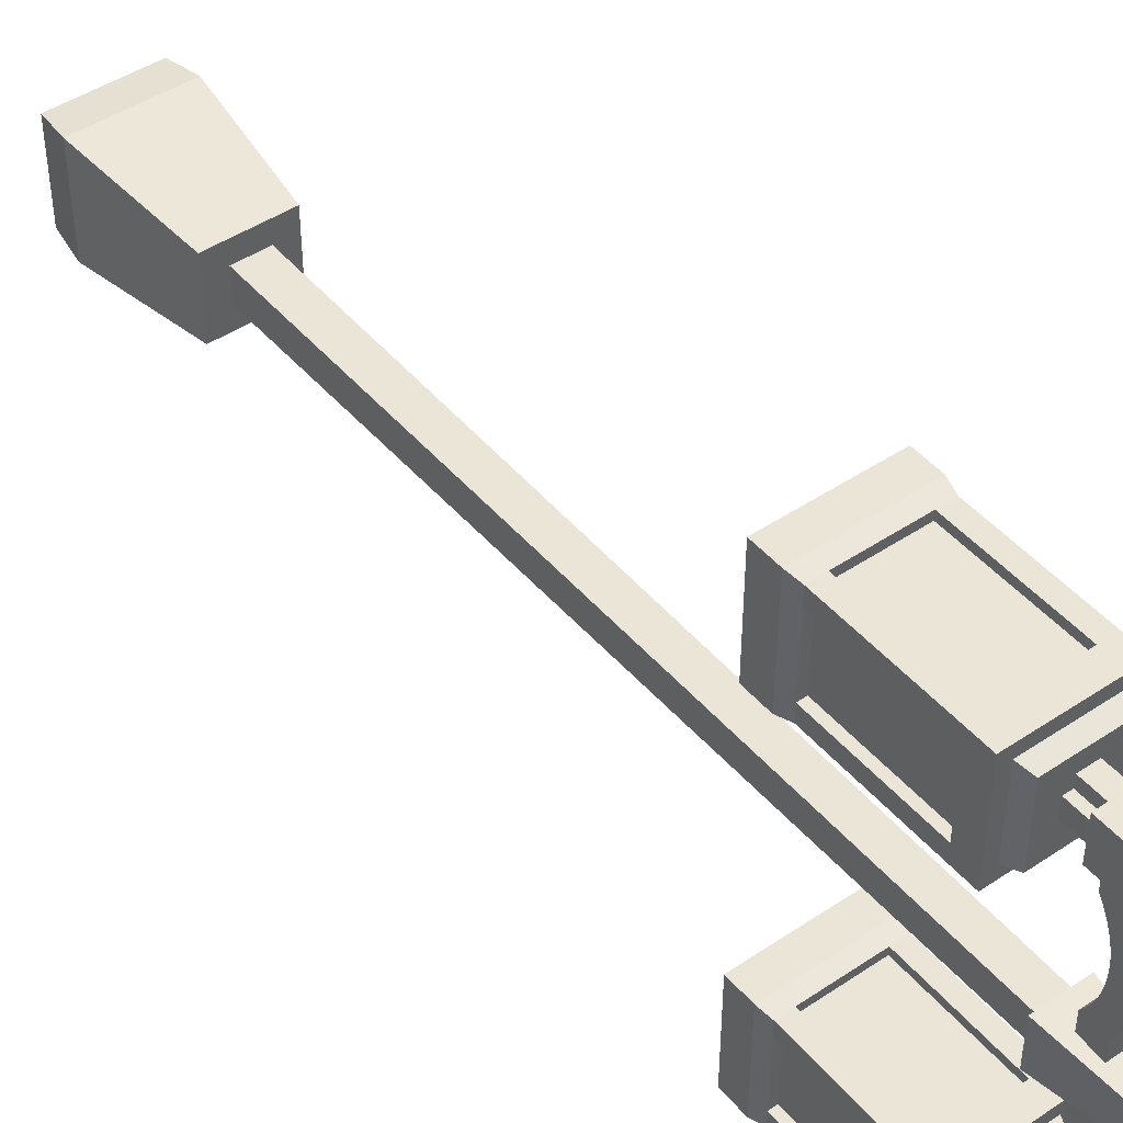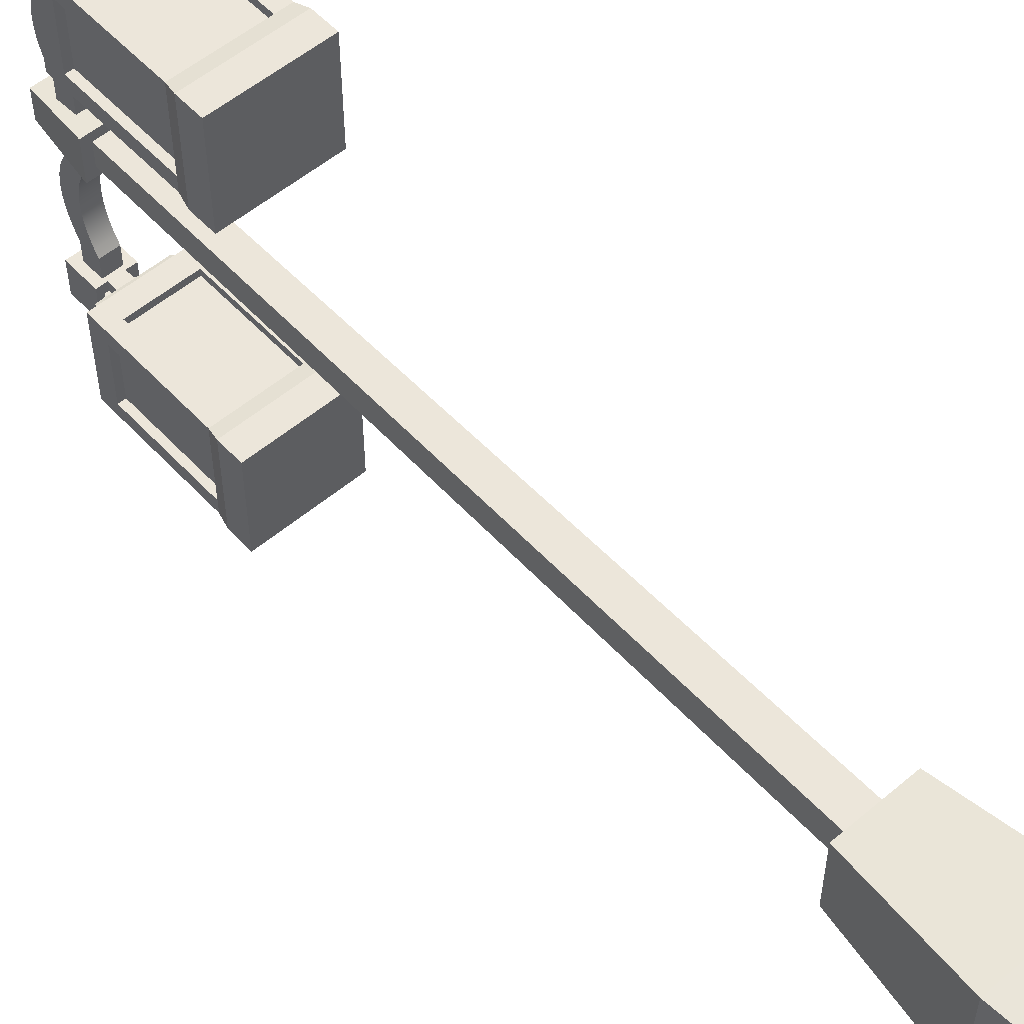
<metadata>
{"format":"obj","ext":"obj","renderer":"f3d","projection":"perspective","resolution":1024,"background":"white","views":[{"elev":45.6,"azim":142.4,"up":"+Z"},{"elev":54.5,"azim":-41.8,"up":"+Z"}]}
</metadata>
<code>
g lightpostDouble
v 0.06468 0 0.06468
v 0.06468 0 -0.06468
v -0.06468 0 0.06468
v -0.06468 0 -0.06468
v 0.0705 0.047 0.0705
v -0.0705 0.047 0.0705
v 0.05146 0.2256 0.05146
v -0.05146 0.2256 0.05146
v 0.02211 1.319 -0.02211
v 0.02211 1.319 0.02211
v -0.02211 1.319 -0.02211
v -0.02211 1.319 0.02211
v 0.0705 0.047 -0.0705
v 0.05146 0.2256 -0.05146
v -0.02211 0.2256 0.02211
v -0.01769 1.229 -0.01769
v -0.02211 0.2256 -0.02211
v -0.01769 1.229 0.01769
v 0.02211 0.2256 -0.02211
v 0.01769 1.229 -0.01769
v 0.02211 0.2256 0.02211
v 0.01769 1.229 0.01769
v 0.03096 1.229 -0.03096
v 0.03096 1.229 0.03096
v -0.03096 1.229 0.03096
v -0.03096 1.229 -0.03096
v -0.0705 0.047 -0.0705
v -0.05146 0.2256 -0.05146
v 0.01119 1.251 -0.2645
v 0.01119 1.221 -0.2645
v 0.01119 1.251 -0.2498
v 0.01119 1.221 -0.2498
v -0.02619 1.251 -0.2645
v -0.02619 1.301 -0.2645
v -0.02619 1.251 -0.2121
v -0.02619 1.301 -0.2121
v -0.01119 1.221 -0.2645
v -0.01119 1.251 -0.2645
v -0.01119 1.221 -0.2498
v -0.01119 1.251 -0.2498
v -0.01119 1.251 -0.2121
v -0.01119 1.251 -0.2268
v -0.01636 1.251 -0.2268
v -0.01636 1.251 -0.2498
v 0.01119 1.251 -0.2268
v 0.01119 1.221 -0.2268
v 0.01119 1.251 -0.2121
v 0.01119 1.221 -0.2121
v -0.01119 1.221 -0.2268
v -0.01119 1.221 -0.2121
v 0.01636 1.251 -0.2498
v 0.02619 1.251 -0.2645
v 0.01636 1.251 -0.2268
v 0.02619 1.251 -0.2121
v 0.02619 1.301 -0.2645
v 0.02619 1.301 -0.2121
v 0.01327 1.257 -0.2121
v 0.01327 1.288 -0.2121
v -0.01327 1.288 -0.2121
v -0.01327 1.257 -0.2121
v -0.01119 1.221 0.2121
v -0.01119 1.251 0.2121
v -0.01119 1.221 0.2268
v -0.01119 1.251 0.2268
v -0.02619 1.251 0.2121
v -0.02619 1.301 0.2121
v -0.02619 1.251 0.2645
v -0.02619 1.301 0.2645
v 0.02619 1.301 0.2645
v 0.02619 1.301 0.2121
v 0.02619 1.251 0.2121
v 0.01636 1.251 0.2498
v 0.02619 1.251 0.2645
v 0.01119 1.251 0.2645
v 0.01119 1.251 0.2498
v 0.01636 1.251 0.2268
v 0.01119 1.251 0.2121
v 0.01119 1.251 0.2268
v 0.01119 1.221 0.2498
v 0.01119 1.221 0.2645
v -0.01327 1.257 0.2121
v -0.01327 1.288 0.2121
v 0.01327 1.288 0.2121
v 0.01327 1.257 0.2121
v 0.01119 1.221 0.2121
v -0.01119 1.251 0.2645
v -0.01119 1.251 0.2498
v -0.01636 1.251 0.2498
v -0.01636 1.251 0.2268
v 0.01119 1.221 0.2268
v -0.01119 1.221 0.2645
v -0.01119 1.221 0.2498
v 0.04764 1.014 -0.18
v 0.04764 1.082 -0.18
v 0.04764 1.014 -0.1693
v 0.04764 1.104 -0.18
v 0.04764 1.172 -0.18
v 0.04764 1.172 -0.1693
v -0.02154 1.221 -0.2268
v -0.02154 1.246 -0.2268
v 0.06899 1.014 -0.1693
v 0.06899 1.203 -0.1693
v -0.04764 1.172 -0.1693
v -0.06899 1.203 -0.1693
v -0.06899 1.014 -0.1693
v -0.04764 1.014 -0.1693
v -0.05293 1.203 -0.2912
v 0.05293 1.203 -0.2912
v -0.04764 1.221 -0.2859
v 0.04764 1.221 -0.2859
v 0.02154 1.221 -0.2268
v 0.02154 1.246 -0.2268
v -0.05832 1.014 -0.286
v -0.06899 1.014 -0.286
v -0.05832 1.082 -0.286
v -0.06899 1.172 -0.286
v -0.05832 1.104 -0.286
v -0.05832 1.172 -0.286
v -0.07296 0.9587 -0.3113
v 0.07296 0.9587 -0.3113
v -0.07296 0.9953 -0.3113
v 0.07296 0.9953 -0.3113
v -0.05293 1.203 -0.1854
v -0.04764 1.221 -0.1907
v 0.02154 1.246 -0.2498
v 0.07296 0.9587 -0.1654
v -0.07296 0.9587 -0.1654
v 0.04764 1.014 -0.3073
v 0.04764 1.172 -0.3073
v 0.04764 1.014 -0.2966
v 0.04764 1.172 -0.2966
v 0.04764 1.082 -0.2966
v 0.04764 1.104 -0.2966
v -0.04764 1.104 -0.18
v -0.04764 1.082 -0.18
v -0.04764 1.172 -0.18
v -0.04764 1.014 -0.18
v 0.05293 1.203 -0.1854
v 0.04764 1.221 -0.1907
v 0.02154 1.221 -0.2498
v -0.06899 1.014 -0.3073
v 0.06899 1.014 -0.3073
v -0.04764 1.014 -0.3073
v -0.06899 1.014 -0.1907
v -0.06899 1.172 -0.1907
v -0.06899 1.203 -0.3073
v 0.01327 1.288 -0.1814
v 0.01327 1.257 -0.1814
v 0.01327 1.294 -0.1717
v 0.01327 1.263 -0.1717
v 0.01327 1.299 -0.1615
v 0.01327 1.268 -0.1615
v 0.01327 1.303 -0.1508
v 0.01327 1.272 -0.1508
v 0.01327 1.306 -0.1398
v 0.01327 1.275 -0.1398
v 0.01327 1.307 -0.1285
v 0.01327 1.277 -0.1285
v 0.01327 1.308 -0.1171
v 0.01327 1.277 -0.1171
v 0.01327 1.307 -0.1057
v 0.01327 1.277 -0.1057
v 0.01327 1.306 -0.09447
v 0.01327 1.275 -0.09447
v 0.01327 1.303 -0.08343
v 0.01327 1.272 -0.08343
v 0.01327 1.299 -0.07274
v 0.01327 1.268 -0.07274
v 0.01327 1.294 -0.06249
v 0.01327 1.263 -0.06249
v 0.01327 1.288 -0.05279
v 0.01327 1.257 -0.05279
v 0.01327 1.288 -0.02211
v 0.01327 1.257 -0.02212
v -0.01327 1.257 -0.02212
v -0.01327 1.257 -0.05279
v -0.05832 1.014 -0.1907
v -0.05832 1.082 -0.1907
v -0.05832 1.104 -0.1907
v -0.05832 1.172 -0.1907
v 0.06899 1.203 -0.3073
v 0.05832 1.014 -0.1907
v 0.06899 1.014 -0.1907
v 0.05832 1.082 -0.1907
v 0.06899 1.172 -0.1907
v 0.05832 1.104 -0.1907
v 0.05832 1.172 -0.1907
v -0.02154 1.246 -0.2498
v -0.01327 1.307 -0.1285
v -0.01327 1.306 -0.1398
v -0.01327 1.272 -0.1508
v -0.01327 1.268 -0.1615
v -0.04764 1.014 -0.2966
v -0.07296 0.9953 -0.1654
v -0.02154 1.221 -0.2498
v 0.05832 1.104 -0.286
v 0.05832 1.082 -0.286
v -0.01327 1.294 -0.06249
v -0.01327 1.299 -0.07274
v 0.06899 1.172 -0.286
v 0.06899 1.014 -0.286
v 0.07296 0.9953 -0.1654
v -0.01327 1.294 -0.1717
v -0.01327 1.288 -0.1814
v -0.01327 1.263 -0.06249
v -0.04764 1.082 -0.2966
v -0.04764 1.104 -0.2966
v -0.01327 1.275 -0.1398
v -0.01327 1.257 -0.1814
v -0.01327 1.303 -0.1508
v -0.01327 1.299 -0.1615
v -0.01327 1.268 -0.07274
v -0.01327 1.277 -0.1171
v -0.01327 1.277 -0.1285
v -0.01327 1.263 -0.1717
v -0.01327 1.288 -0.02211
v -0.01327 1.277 -0.1057
v 0.05832 1.014 -0.286
v -0.01327 1.308 -0.1171
v -0.01327 1.307 -0.1057
v -0.01327 1.275 -0.09447
v -0.01327 1.306 -0.09447
v -0.01327 1.272 -0.08343
v -0.01327 1.303 -0.08343
v -0.01327 1.288 -0.05279
v -0.04764 1.172 -0.3073
v -0.04764 1.172 -0.2966
v 0.05832 1.172 -0.286
v 0.01327 1.272 0.1508
v 0.01327 1.275 0.1398
v -0.01327 1.272 0.1508
v -0.01327 1.275 0.1398
v 0.06899 1.014 0.286
v 0.05832 1.014 0.286
v 0.06899 1.014 0.1907
v 0.05832 1.014 0.1907
v 0.01327 1.299 0.07274
v -0.01327 1.299 0.07274
v 0.01327 1.294 0.06249
v -0.01327 1.294 0.06249
v -0.06899 1.014 0.286
v -0.06899 1.172 0.286
v -0.06899 1.014 0.3073
v -0.06899 1.203 0.3073
v -0.06899 1.172 0.1907
v -0.06899 1.203 0.1693
v -0.06899 1.014 0.1907
v -0.06899 1.014 0.1693
v 0.02154 1.221 0.2498
v 0.02154 1.246 0.2498
v 0.04764 1.172 0.3073
v 0.04764 1.172 0.2966
v -0.04764 1.172 0.3073
v -0.04764 1.172 0.2966
v 0.01327 1.277 0.1285
v 0.01327 1.277 0.1171
v -0.01327 1.277 0.1285
v -0.01327 1.277 0.1171
v 0.01327 1.294 0.1717
v -0.01327 1.294 0.1717
v 0.01327 1.299 0.1615
v -0.01327 1.299 0.1615
v 0.05832 1.104 0.1907
v 0.05832 1.082 0.1907
v 0.05832 1.104 0.286
v 0.05832 1.082 0.286
v -0.07296 0.9953 0.1654
v 0.07296 0.9953 0.1654
v 0.06899 1.014 0.1693
v -0.04764 1.014 0.1693
v 0.04764 1.014 0.1693
v 0.07296 0.9953 0.3113
v 0.06899 1.014 0.3073
v 0.02154 1.246 0.2268
v 0.02154 1.221 0.2268
v -0.05832 1.172 0.286
v -0.05832 1.172 0.1907
v 0.01327 1.257 0.1814
v 0.01327 1.263 0.1717
v -0.01327 1.257 0.1814
v -0.01327 1.263 0.1717
v 0.01327 1.268 0.1615
v -0.01327 1.268 0.1615
v 0.01327 1.303 0.1508
v -0.01327 1.303 0.1508
v 0.01327 1.306 0.1398
v -0.01327 1.306 0.1398
v 0.01327 1.288 0.02211
v 0.01327 1.257 0.02212
v 0.01327 1.288 0.05279
v 0.01327 1.257 0.05279
v 0.01327 1.263 0.06249
v 0.01327 1.268 0.07274
v 0.01327 1.303 0.08343
v 0.01327 1.272 0.08343
v 0.01327 1.306 0.09447
v 0.01327 1.275 0.09447
v 0.01327 1.307 0.1057
v 0.01327 1.277 0.1057
v 0.01327 1.308 0.1171
v 0.01327 1.307 0.1285
v 0.01327 1.288 0.1814
v -0.01327 1.275 0.09447
v -0.01327 1.272 0.08343
v -0.01327 1.277 0.1057
v -0.01327 1.308 0.1171
v -0.01327 1.307 0.1057
v -0.01327 1.307 0.1285
v -0.07296 0.9587 0.1654
v 0.07296 0.9587 0.1654
v -0.01327 1.268 0.07274
v -0.01327 1.263 0.06249
v 0.04764 1.014 0.3073
v -0.04764 1.014 0.3073
v 0.04764 1.014 0.2966
v -0.04764 1.014 0.2966
v -0.01327 1.288 0.05279
v -0.01327 1.288 0.02211
v -0.05832 1.014 0.286
v -0.05832 1.014 0.1907
v 0.04764 1.082 0.2966
v -0.04764 1.082 0.2966
v 0.04764 1.104 0.2966
v -0.04764 1.104 0.2966
v 0.06899 1.172 0.286
v 0.06899 1.172 0.1907
v 0.05832 1.172 0.286
v 0.05832 1.172 0.1907
v -0.01327 1.303 0.08343
v 0.04764 1.172 0.18
v 0.04764 1.172 0.1693
v -0.04764 1.172 0.18
v -0.04764 1.172 0.1693
v 0.04764 1.221 0.2859
v -0.04764 1.221 0.2859
v 0.04764 1.221 0.1907
v -0.04764 1.221 0.1907
v -0.02154 1.221 0.2268
v -0.02154 1.221 0.2498
v -0.01327 1.306 0.09447
v 0.04764 1.014 0.18
v -0.04764 1.014 0.18
v -0.01327 1.288 0.1814
v -0.01327 1.257 0.05279
v -0.04764 1.082 0.18
v 0.04764 1.082 0.18
v -0.04764 1.104 0.18
v 0.04764 1.104 0.18
v -0.07296 0.9953 0.3113
v -0.05832 1.082 0.1907
v -0.05832 1.104 0.1907
v -0.05832 1.082 0.286
v -0.05832 1.104 0.286
v 0.05293 1.203 0.1854
v 0.05293 1.203 0.2912
v -0.02154 1.246 0.2268
v 0.07296 0.9587 0.3113
v -0.07296 0.9587 0.3113
v 0.06899 1.203 0.1693
v -0.05293 1.203 0.1854
v 0.06899 1.203 0.3073
v -0.05293 1.203 0.2912
v -0.01327 1.257 0.02212
v -0.02154 1.246 0.2498
f 3 2 1
f 2 3 4
f 1 2 3
f 4 3 2
f 7 6 5
f 6 7 8
f 5 6 7
f 8 7 6
f 11 10 9
f 10 11 12
f 14 5 13
f 5 14 7
f 13 5 14
f 7 14 5
f 17 16 15
f 18 15 16
f 17 19 16
f 20 16 19
f 19 21 20
f 22 20 21
f 24 22 23
f 22 24 25
f 22 25 18
f 18 25 16
f 20 23 22
f 23 20 26
f 26 20 16
f 26 16 25
f 11 23 26
f 23 11 9
f 5 2 13
f 2 5 1
f 13 2 5
f 1 5 2
f 21 15 22
f 18 22 15
f 5 3 1
f 3 5 6
f 1 3 5
f 6 5 3
f 28 13 27
f 13 28 14
f 27 13 28
f 14 28 13
f 27 2 4
f 2 27 13
f 4 2 27
f 13 27 2
f 25 11 26
f 11 25 12
f 10 25 24
f 25 10 12
f 4 6 27
f 6 4 3
f 27 6 4
f 3 4 6
f 9 24 23
f 24 9 10
f 6 28 27
f 28 6 8
f 27 28 6
f 8 6 28
f 14 19 7
f 19 14 28
f 19 28 17
f 17 28 15
f 21 7 19
f 7 21 8
f 8 21 15
f 8 15 28
f 7 19 14
f 28 14 19
f 17 28 19
f 15 28 17
f 19 7 21
f 8 21 7
f 15 21 8
f 28 15 8
f 31 30 29
f 30 31 32
f 35 34 33
f 34 35 36
f 39 38 37
f 38 39 40
f 35 42 41
f 42 35 43
f 43 35 44
f 33 44 35
f 38 44 33
f 44 38 40
f 47 46 45
f 46 47 48
f 50 42 49
f 42 50 41
f 52 51 29
f 51 52 53
f 29 51 31
f 54 53 52
f 53 54 47
f 53 47 45
f 34 38 33
f 38 34 29
f 29 34 52
f 52 34 55
f 30 38 29
f 38 30 37
f 55 36 56
f 36 55 34
f 54 57 47
f 57 54 56
f 47 57 41
f 41 57 35
f 57 56 58
f 58 56 59
f 60 35 57
f 35 60 36
f 36 60 59
f 36 59 56
f 50 47 41
f 47 50 48
f 56 52 55
f 52 56 54
f 63 62 61
f 62 63 64
f 67 66 65
f 66 67 68
f 70 68 69
f 68 70 66
f 73 72 71
f 72 73 74
f 72 74 75
f 76 71 72
f 71 76 77
f 77 76 78
f 74 79 75
f 79 74 80
f 65 81 62
f 81 65 66
f 62 81 77
f 77 81 71
f 81 66 82
f 82 66 83
f 84 71 81
f 71 84 70
f 70 84 83
f 70 83 66
f 85 62 77
f 62 85 61
f 67 87 86
f 87 67 88
f 88 67 89
f 65 89 67
f 62 89 65
f 89 62 64
f 78 85 77
f 85 78 90
f 69 74 73
f 74 69 86
f 86 69 67
f 67 69 68
f 91 74 86
f 74 91 80
f 69 71 70
f 71 69 73
f 91 87 92
f 87 91 86
f 15 16 17
f 16 15 18
f 16 19 17
f 19 16 20
f 20 21 19
f 21 20 22
f 22 15 21
f 15 22 18
f 95 94 93
f 94 95 96
f 96 95 97
f 97 95 98
f 42 99 49
f 99 42 100
f 100 42 43
f 102 95 101
f 95 102 98
f 98 102 103
f 104 103 102
f 105 103 104
f 103 105 106
f 109 108 107
f 108 109 110
f 112 46 111
f 46 112 45
f 45 112 53
f 115 114 113
f 114 115 116
f 116 115 117
f 116 117 118
f 121 120 119
f 120 121 122
f 123 109 107
f 109 123 124
f 125 53 112
f 53 125 51
f 127 120 126
f 120 127 119
f 130 129 128
f 129 130 131
f 131 130 132
f 131 132 133
f 136 135 134
f 135 136 137
f 137 136 103
f 137 103 106
f 110 138 108
f 138 110 139
f 112 140 125
f 140 112 111
f 141 122 121
f 122 141 142
f 142 141 143
f 142 143 128
f 139 123 138
f 123 139 124
f 105 145 144
f 104 145 105
f 104 116 145
f 146 116 104
f 146 114 116
f 114 146 141
f 147 57 58
f 57 147 148
f 148 147 149
f 148 149 150
f 150 149 151
f 150 151 152
f 152 151 153
f 152 153 154
f 154 153 155
f 154 155 156
f 156 155 157
f 156 157 158
f 158 157 159
f 158 159 160
f 160 159 161
f 160 161 162
f 162 161 163
f 162 163 164
f 164 163 165
f 164 165 166
f 166 165 167
f 166 167 168
f 168 167 169
f 168 169 170
f 170 169 171
f 170 171 172
f 172 171 173
f 172 173 174
f 31 140 32
f 140 31 125
f 125 31 51
f 175 172 174
f 172 175 176
f 145 177 144
f 177 145 178
f 178 145 179
f 179 145 180
f 181 108 138
f 108 181 146
f 108 146 107
f 107 146 104
f 102 138 104
f 138 102 181
f 104 138 123
f 104 123 107
f 184 183 182
f 183 184 185
f 185 184 186
f 185 186 187
f 44 100 43
f 100 44 188
f 155 189 157
f 189 155 190
f 191 152 154
f 152 191 192
f 128 193 130
f 193 128 143
f 194 141 121
f 141 194 114
f 114 194 144
f 144 194 105
f 99 188 195
f 188 99 100
f 186 197 196
f 197 186 184
f 178 117 115
f 117 178 179
f 167 198 169
f 198 167 199
f 201 142 200
f 181 200 142
f 200 181 102
f 200 102 185
f 185 102 183
f 183 102 101
f 101 194 202
f 194 101 105
f 105 101 95
f 105 95 106
f 147 203 149
f 203 147 204
f 176 170 172
f 170 176 205
f 96 135 94
f 135 96 134
f 113 144 177
f 144 113 114
f 207 132 206
f 132 207 133
f 208 154 156
f 154 208 191
f 209 57 148
f 57 209 60
f 151 210 153
f 210 151 211
f 205 168 170
f 168 205 212
f 213 158 160
f 158 213 214
f 145 118 180
f 118 145 116
f 46 48 111
f 48 139 111
f 139 48 124
f 111 139 110
f 110 140 111
f 140 110 30
f 30 110 109
f 140 30 32
f 30 109 37
f 37 109 195
f 195 109 124
f 124 48 50
f 124 50 49
f 124 49 99
f 124 99 195
f 195 39 37
f 215 148 150
f 148 215 209
f 153 190 155
f 190 153 210
f 103 97 98
f 97 103 136
f 173 175 174
f 175 173 216
f 217 160 162
f 160 217 213
f 58 204 147
f 204 58 59
f 201 182 183
f 182 201 218
f 209 59 60
f 59 209 204
f 204 209 215
f 204 215 203
f 203 215 192
f 203 192 211
f 211 192 191
f 211 191 210
f 210 191 208
f 210 208 190
f 190 208 214
f 190 214 189
f 189 214 213
f 189 213 219
f 219 213 217
f 219 217 220
f 220 217 221
f 220 221 222
f 222 221 223
f 222 223 224
f 224 223 212
f 224 212 199
f 199 212 205
f 199 205 198
f 198 205 176
f 198 176 225
f 225 176 175
f 225 175 216
f 169 225 171
f 225 169 198
f 212 166 168
f 166 212 223
f 227 143 226
f 143 227 207
f 206 143 207
f 143 206 193
f 159 220 161
f 220 159 219
f 227 129 131
f 129 227 226
f 223 164 166
f 164 223 221
f 163 224 165
f 224 163 222
f 214 156 158
f 156 214 208
f 161 222 163
f 222 161 220
f 202 120 122
f 120 202 126
f 171 216 173
f 216 171 225
f 93 106 95
f 106 93 137
f 127 121 119
f 121 127 194
f 146 143 141
f 143 146 226
f 226 146 129
f 181 129 146
f 142 129 181
f 129 142 128
f 200 218 201
f 218 200 197
f 197 200 196
f 196 200 228
f 187 200 185
f 200 187 228
f 188 39 195
f 39 188 40
f 40 188 44
f 192 150 152
f 150 192 215
f 157 219 159
f 219 157 189
f 202 127 126
f 127 202 194
f 149 211 151
f 211 149 203
f 221 162 164
f 162 221 217
f 165 199 167
f 199 165 224
f 142 202 122
f 202 142 201
f 202 201 183
f 202 183 101
f 231 230 229
f 230 231 232
f 235 234 233
f 234 235 236
f 239 238 237
f 238 239 240
f 243 242 241
f 244 242 243
f 244 245 242
f 246 245 244
f 246 247 245
f 247 246 248
f 250 79 249
f 79 250 75
f 75 250 72
f 253 252 251
f 252 253 254
f 257 256 255
f 256 257 258
f 261 260 259
f 260 261 262
f 265 264 263
f 264 265 266
f 248 268 267
f 268 248 269
f 269 248 270
f 269 270 271
f 269 272 268
f 272 269 235
f 272 235 233
f 272 233 273
f 250 275 274
f 275 250 249
f 242 277 276
f 277 242 245
f 280 279 278
f 279 280 281
f 283 229 282
f 229 283 231
f 286 285 284
f 285 286 287
f 290 289 288
f 289 290 291
f 291 290 239
f 291 239 292
f 292 239 237
f 292 237 293
f 293 237 294
f 293 294 295
f 295 294 296
f 295 296 297
f 297 296 298
f 297 298 299
f 299 298 300
f 299 300 256
f 256 300 301
f 256 301 255
f 255 301 286
f 255 286 230
f 230 286 284
f 230 284 229
f 229 284 261
f 229 261 282
f 282 261 259
f 282 259 279
f 279 259 302
f 279 302 278
f 278 302 83
f 278 83 84
f 303 295 297
f 295 303 304
f 258 299 256
f 299 258 305
f 298 306 300
f 306 298 307
f 300 308 301
f 308 300 306
f 267 310 309
f 310 267 268
f 305 297 299
f 297 305 303
f 311 292 293
f 292 311 312
f 315 314 313
f 314 315 316
f 288 317 290
f 317 288 318
f 320 241 319
f 241 320 247
f 323 322 321
f 322 323 324
f 301 287 286
f 287 301 308
f 327 326 325
f 326 327 328
f 232 255 230
f 255 232 257
f 237 329 294
f 329 237 238
f 290 240 239
f 240 290 317
f 332 331 330
f 331 332 333
f 79 80 249
f 80 334 249
f 334 80 335
f 249 334 336
f 336 275 249
f 275 336 85
f 85 336 337
f 275 85 90
f 85 337 61
f 61 337 338
f 338 337 335
f 335 80 91
f 335 91 92
f 335 92 339
f 335 339 338
f 338 63 61
f 294 340 296
f 340 294 329
f 271 342 341
f 342 271 270
f 259 343 302
f 343 259 260
f 312 291 292
f 291 312 344
f 281 282 279
f 282 281 283
f 302 82 83
f 82 302 343
f 347 346 345
f 346 347 348
f 304 293 295
f 293 304 311
f 313 321 315
f 321 313 323
f 251 323 313
f 323 251 252
f 349 248 267
f 248 349 247
f 247 349 241
f 241 349 243
f 296 307 298
f 307 296 340
f 352 351 350
f 351 352 353
f 350 247 320
f 247 350 245
f 245 350 351
f 245 351 277
f 336 355 354
f 355 336 334
f 356 63 338
f 63 356 64
f 64 356 89
f 272 358 357
f 358 272 349
f 341 331 271
f 331 341 330
f 330 341 346
f 330 346 348
f 272 310 268
f 310 272 357
f 254 322 324
f 322 254 316
f 316 254 253
f 316 253 314
f 359 354 355
f 354 359 246
f 354 246 360
f 360 246 244
f 361 355 244
f 355 361 359
f 244 355 362
f 244 362 360
f 337 354 360
f 354 337 336
f 344 289 291
f 289 344 363
f 284 262 261
f 262 284 285
f 358 267 309
f 267 358 349
f 89 364 88
f 364 89 356
f 274 72 250
f 72 274 76
f 235 269 326
f 359 326 269
f 326 359 361
f 326 361 325
f 325 361 233
f 233 361 273
f 87 339 92
f 339 87 364
f 364 87 88
f 246 270 248
f 270 246 333
f 333 246 331
f 359 331 246
f 269 331 359
f 331 269 271
f 326 236 235
f 236 326 264
f 264 326 263
f 263 326 328
f 339 356 338
f 356 339 364
f 318 289 363
f 289 318 288
f 78 275 90
f 275 78 274
f 274 78 76
f 362 337 360
f 337 362 335
f 266 233 234
f 233 266 325
f 325 266 265
f 325 265 327
f 81 278 84
f 278 81 280
f 361 313 273
f 313 361 251
f 251 361 253
f 244 253 361
f 243 253 244
f 253 243 314
f 334 362 355
f 362 334 335
f 358 310 357
f 310 358 309
f 273 349 272
f 349 273 243
f 243 273 313
f 243 313 314
f 242 319 241
f 319 242 352
f 352 242 353
f 353 242 276
f 332 270 333
f 270 332 342
f 342 332 347
f 342 347 345
f 363 317 318
f 317 363 344
f 317 344 312
f 317 312 240
f 240 312 311
f 240 311 238
f 238 311 304
f 238 304 329
f 329 304 303
f 329 303 340
f 340 303 305
f 340 305 307
f 307 305 258
f 307 258 306
f 306 258 257
f 306 257 308
f 308 257 232
f 308 232 287
f 287 232 231
f 287 231 285
f 285 231 283
f 285 283 262
f 262 283 281
f 262 281 260
f 260 281 280
f 260 280 343
f 343 280 81
f 343 81 82
f 184 218 197
f 218 184 182
f 113 178 115
f 178 113 177
f 206 130 193
f 130 206 132
f 94 137 93
f 137 94 135
f 227 133 207
f 133 227 131
f 179 118 117
f 118 179 180
f 228 186 196
f 186 228 187
f 97 134 96
f 134 97 136
f 332 348 347
f 348 332 330
f 327 263 328
f 263 327 265
f 252 324 323
f 324 252 254
f 351 276 277
f 276 351 353
f 319 350 320
f 350 319 352
f 264 234 236
f 234 264 266
f 345 341 342
f 341 345 346
f 321 316 315
f 316 321 322

</code>
